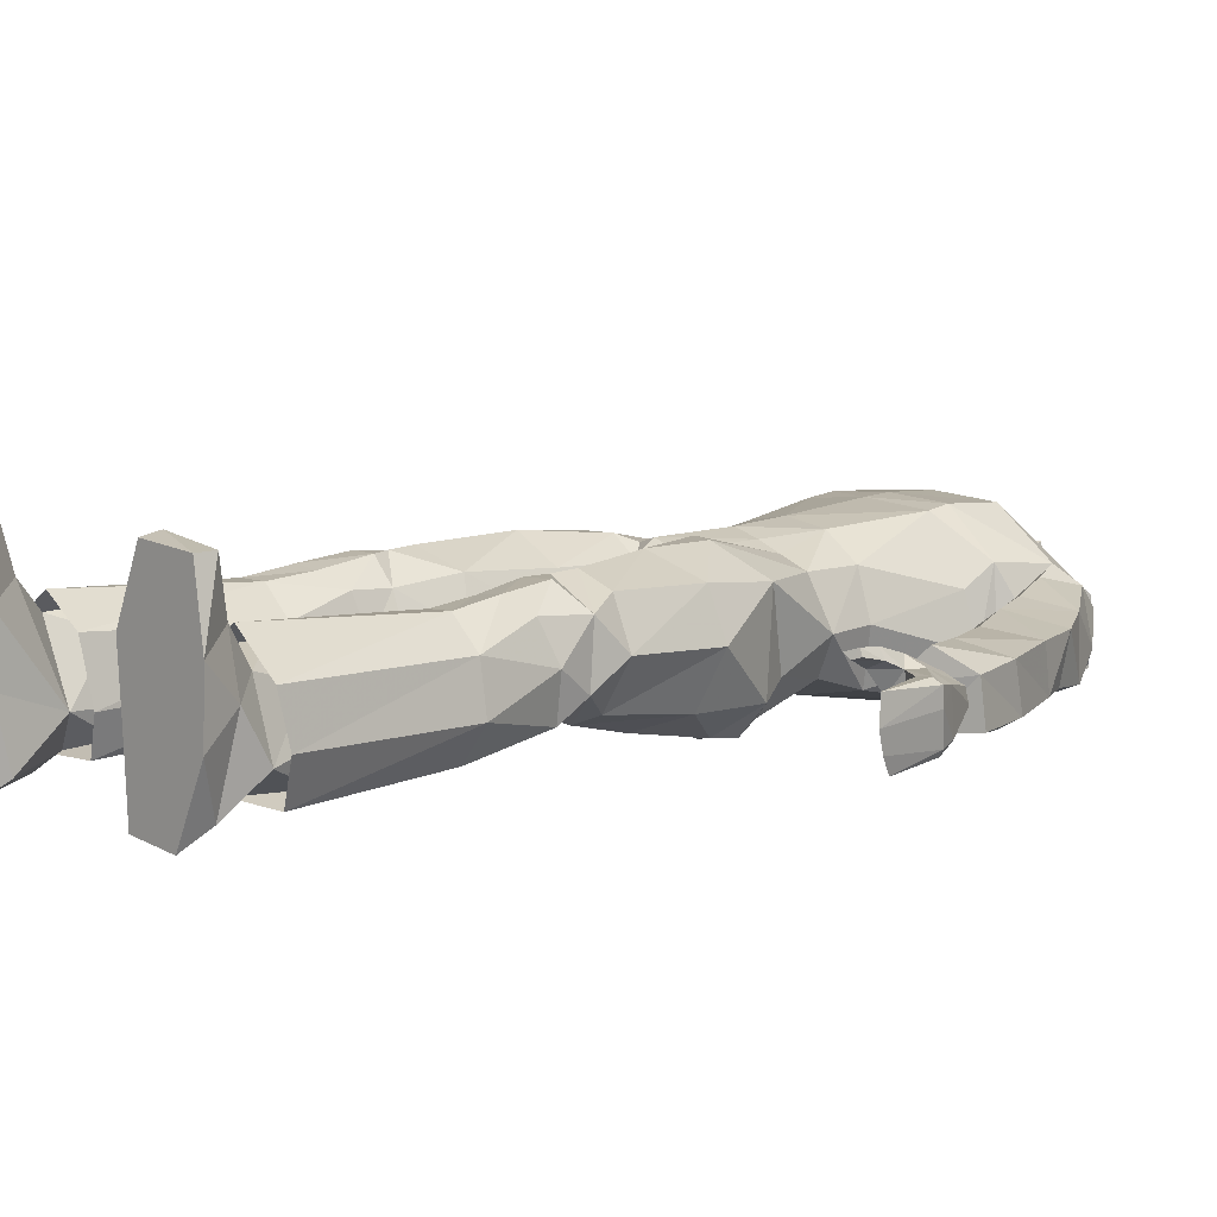
<metadata>
{"format":"obj","ext":"obj","renderer":"f3d","projection":"perspective","resolution":1024,"background":"white","views":[{"elev":7.6,"azim":47.4,"up":"+Z"}]}
</metadata>
<code>
g body
v 12.66 39.12 1.99
v 12.13 41.37 2.047
v 13.32 39.52 1.637
v 12.02 39.66 2.658
v 12.51 38.34 2.967
v 12.24 38.35 3.478
v 13.38 39.22 2.953
v 12.25 41.66 1.27
v 13.27 39.49 0.748
v 12.91 42.17 1.037
v 13.23 42.42 2.075
v 12.76 42.13 2.419
v 13.55 40.1 2.934
v 12.89 39.73 3.381
v 14.1 40.01 0.4651
v 14.6 40.23 0.7202
v 13.32 42.49 1.468
v 14.6 40.12 2.52
v 13.01 38.43 3.746
v 13.31 38.4 3.309
v 12.25 41.75 2.524
v 12.27 40.38 2.869
v 12.08 39.43 3.211
v 14.39 38.61 2.913
v 14.88 38.85 2.936
v 15.2 39 2.699
v 14.79 39.34 0.2944
v 14.17 39.06 0.3293
v 14.97 39.33 0.5704
v 15.18 39.09 1.928
v 13.19 37.33 3.835
v 12.65 37.09 3.656
v 13.31 37.32 3.535
v 12.96 37.18 3.419
v 14.99 36.77 0.02747
v 15.2 36.26 0.759
v 15.35 35.89 1.673
v 15.29 36.02 2.824
v -12.42 39.6 1.99
v -11.89 41.85 2.047
v -13.08 39.99 1.637
v -11.78 40.13 2.658
v -12.27 38.82 2.967
v -12 38.83 3.478
v -13.14 39.7 2.953
v -12.01 42.13 1.27
v -13.03 39.97 0.748
v -12.67 42.65 1.037
v -12.99 42.9 2.075
v -12.52 42.61 2.419
v -13.31 40.58 2.934
v -12.65 40.21 3.381
v -13.86 40.49 0.4651
v -14.36 40.71 0.7202
v -13.08 42.96 1.468
v -14.36 40.6 2.52
v -12.77 38.9 3.746
v -13.07 38.88 3.309
v -12.02 42.23 2.524
v -12.03 40.86 2.869
v -11.84 39.91 3.211
v -14.15 39.09 2.913
v -14.64 39.32 2.936
v -14.96 39.48 2.699
v -14.55 39.82 0.2944
v -13.93 39.53 0.3293
v -14.73 39.81 0.5704
v -14.94 39.57 1.928
v -12.95 37.81 3.835
v -12.41 37.57 3.656
v -13.07 37.8 3.535
v -12.72 37.66 3.419
v -14.75 37.25 0.02747
v -14.96 36.74 0.759
v -15.11 36.37 1.673
v -15.05 36.5 2.824
v -6.017 57.77 0.3956
v -6.47 57.59 2.64
v -6.017 57.77 2.865
v -6.357 57.41 0.4704
v -5.904 57.85 0.3412
v -6.017 55.45 -0.3527
v -6.017 57.83 3.127
v -5.791 56.17 4.399
v -6.357 54.56 4.062
v -5.791 53.85 3.351
v -5.111 53.14 4.698
v -2.846 53.14 6.644
v -2.96 55.63 6.532
v -4.998 58.48 3.277
v -6.923 56.52 3.651
v -7.263 55.63 0.2459
v -3.413 52.25 -0.5772
v -5.791 53.14 0.7323
v -3.979 55.45 -0.8391
v -5.904 51.71 2.528
v -7.603 52.07 3.763
v -6.81 52.42 -0.3901
v -6.017 52.07 0.8071
v -5.451 52.07 1.406
v -9.188 53.49 3.164
v -8.282 55.45 1.518
v -10.09 51.18 0.8071
v -9.301 53.32 0.5452
v -7.489 48.86 2.304
v -8.508 49.93 3.613
v -10.43 51.36 2.902
v -7.942 49.75 0.02142
v -9.528 50.11 0.2459
v -8.508 47.97 0.8446
v -8.282 47.08 1.93
v -9.414 47.62 3.277
v -11.34 48.86 2.865
v -11.11 49.4 0.8071
v -9.981 49.04 0.2085
v -11.23 46.55 0.05884
v -12.59 46.19 0.6949
v -11.68 41.92 0.6201
v -13.6 42.81 0.6949
v -9.528 45.48 0.8071
v -9.414 44.59 1.892
v -10.89 44.59 3.389
v -12.7 45.66 2.753
v -3.639 47.97 0.2085
v -4.319 47.62 2.715
v -4.772 51.89 3.763
v 7.345 17.04 7.991
v -3.526 47.62 4.811
v -4.545 45.42 2.79
v -3.696 45.78 0.8633
v 0.09777 48.15 -0.4276
v 0.09777 52.42 -1.101
v 0.09777 54.92 -1.101
v 0.09777 57.41 -0.5772
v 0.211 58.66 0.6575
v -4.772 58.48 0.5826
v -1.601 58.84 1.219
v -3.413 57.59 -0.3901
v 3.721 57.41 -0.4276
v -1.526 60.44 2.229
v -0.8857 60.62 4.511
v -0.2456 60.97 2.977
v 0.2344 60.62 1.705
v -1.374 58.3 4.025
v -0.03004 45.78 0.1987
v 3.552 45.6 0.8446
v 3.608 52.07 -0.6146
v 3.721 47.79 0.2085
v 1.834 60.44 2.154
v -1.488 57.59 5.035
v 0.211 52.96 6.831
v 0.09777 51.71 6.719
v -2.96 51.89 6.457
v -1.941 47.62 5.97
v 0.09777 47.44 6.307
v -3.639 45.16 4.623
v -0.0721 44.98 6.083
v 2.136 47.44 5.97
v 3.835 31.41 5.709
v 0.211 55.45 6.756
v 0.211 57.41 5.147
v 0.211 58.48 4.661
v 1.683 58.3 3.987
v 1.796 57.59 4.998
v 1.354 60.62 4.474
v 3.268 55.63 6.494
v 3.155 52.96 6.606
v 3.155 51.89 6.419
v 4.174 55.27 -0.8765
v 2.023 58.66 1.181
v -13.6 42.81 2.64
v -12.25 41.92 3.613
v -11.11 41.2 2.266
v 6.326 57.41 0.433
v 6.552 57.23 0.8071
v 6.213 55.1 -0.3527
v 6.326 57.5 3.127
v 6.326 57.41 2.902
v 5.986 55.63 4.399
v 7.119 55.99 3.651
v 6.552 54.21 4.062
v 5.42 52.96 4.623
v 5.986 53.49 3.277
v 5.42 58.12 3.239
v 6.666 57.23 2.678
v 7.005 52.07 -0.465
v 5.873 52.78 0.7323
v 7.458 55.27 0.2459
v 6.326 57.45 0.3189
v 7.685 51.71 3.688
v 6.099 51.18 2.453
v 6.213 51.53 0.7323
v 5.647 51.89 1.368
v 8.364 55.1 1.518
v 9.27 53.14 3.164
v 8.138 49.4 -0.09082
v 10.29 50.82 0.7323
v 9.497 52.96 0.5452
v 8.591 49.57 3.501
v 10.63 51 2.865
v 7.685 48.51 2.191
v 8.704 47.62 0.7323
v 9.723 49.75 0.1711
v 8.591 46.72 1.817
v 11.53 48.51 2.79
v 11.31 49.04 0.7323
v 10.18 48.68 0.1337
v 11.42 46.19 -0.05341
v 9.723 45.12 0.6575
v 12.78 45.83 0.5826
v 13.91 42.63 0.5826
v 11.87 41.56 0.433
v 9.61 44.23 1.705
v 9.61 47.26 3.202
v 11.08 44.23 3.239
v 5.08 51.71 3.688
v 4.401 47.44 2.715
v 4.514 45.36 2.575
v 3.721 47.44 4.811
v 5.08 58.3 0.5452
v 4.627 17.04 8.365
v 12.89 45.3 2.64
v 12.44 41.56 3.426
v 13.8 42.45 2.491
v 11.31 40.85 2.042
v -5.677 27.13 5.185
v -5.224 19.24 5.521
v -4.545 27.31 5.147
v -7.036 27.13 3.987
v -7.489 19.24 3.987
v -5.451 29.27 5.521
v -4.319 29.27 5.372
v -3.413 19.24 4.324
v -4.432 27.13 0.3207
v -3.413 19.6 0.1711
v -6.81 19.78 0.02142
v -3.073 27.31 2.154
v -3.639 30.69 1.069
v -6.357 30.87 1.219
v -7.716 19.6 1.892
v -7.376 27.13 1.892
v -6.697 21.12 0.5452
v -6.13 27.13 0.3582
v -3.752 20.81 0.6949
v -3.413 20.81 1.817
v -2.846 19.42 1.817
v -3.186 27.31 3.913
v -4.956 20.66 4.923
v -6.697 20.81 3.763
v -5.111 19.02 4.811
v -4.658 17.8 6.083
v -3.639 19.02 1.78
v -6.017 17.8 6.419
v -6.697 18.86 4.324
v -3.752 20.66 4.137
v -7.036 17.8 5.858
v -7.376 17.95 3.501
v -7.376 19.02 1.481
v -2.733 30.34 2.94
v -3.526 16.25 5.372
v -3.639 16.89 -0.09082
v -5.111 19.62 0.2833
v -5.224 18.56 -0.3407
v -6.923 17.19 0.05884
v -6.81 30.87 3.127
v -7.15 20.81 1.967
v -3.979 16.25 -0.5398
v -3.639 16.25 2.715
v -6.357 16.25 -0.8017
v -7.942 16.25 5.035
v -4.772 16.25 8.253
v -4.772 17.19 8.44
v -7.716 16.25 2.266
v -7.489 16.25 8.028
v -7.603 17.19 8.066
v 4.514 16.25 8.178
v -4.545 42.98 1.63
v 6.892 17.65 5.821
v -5.111 41.74 4.885
v 5.08 31.58 5.746
v -2.96 40.31 6.045
v -2.708 45.06 5.17
v -1.411 44.94 5.689
v -0.1287 41.02 5.97
v 5.307 29.27 5.484
v -1.035 41.2 5.709
v -1.827 40.67 6.008
v -2.194 45.75 0.4396
v -3.752 42.63 0.02142
v -1.827 42.63 -0.5772
v -0.7076 45.66 0.3597
v 0.211 42.45 -0.2779
v -0.4684 42.45 -0.2779
v -1.941 41.02 -0.7269
v -0.4684 40.67 -0.3901
v -5.224 41.38 1.069
v -3.979 41.2 -0.4276
v -0.1287 39.78 3.763
v -0.4684 37.28 3.052
v -0.3552 39.07 2.004
v 0.3242 40.31 5.072
v -0.1287 40.13 5.334
v 0.3242 37.11 2.94
v 1.246 44.88 5.721
v 0.8904 41.02 5.634
v -0.4684 40.49 5.147
v -1.261 37.46 5.072
v -1.374 37.28 1.106
v -0.8082 39.6 0.7697
v 0.09777 39.07 1.93
v 0.4375 39.6 0.6575
v -3.526 39.96 -0.1657
v -6.13 38.71 3.089
v -5.338 37.46 0.8446
v -5.224 38.35 5.185
v -2.167 39.42 0.02142
v 0.211 40.67 -0.3901
v -3.413 36.75 0.02142
v -3.413 37.46 6.232
v -2.507 31.58 3.239
v -1.374 33.54 3.239
v -3.073 31.58 4.698
v -2.167 33.54 1.368
v -3.073 31.76 1.406
v -4.545 33.19 0.7697
v -4.772 31.94 1.256
v -6.583 32.3 2.117
v -6.47 32.48 4.736
v -5.791 33.54 1.256
v -5.224 31.58 5.821
v -4.432 32.48 5.821
v -6.244 30.34 4.848
v -6.697 33.9 3.277
v -4.319 33.54 5.933
v -2.054 33.9 5.147
v -4.092 31.58 5.783
v -3.299 29.98 4.736
v -5.791 33.9 5.297
v 0.5507 45.55 0.3582
v 1.57 42.81 -0.7643
v 1.683 41.38 -1.064
v 1.117 37.11 0.9942
v 1.683 39.42 -0.2405
v 7.232 16.25 7.953
v 3.382 42.63 -0.2779
v 2.05 45.61 0.4123
v 4.288 42.98 1.256
v 5.986 30.16 4.773
v 5.08 41.74 4.811
v 3.721 44.84 4.773
v 3.042 40.67 6.157
v 2.361 44.86 5.289
v 1.91 41.02 6.195
v 3.608 41.56 -0.8017
v 4.967 41.56 0.5826
v 5.08 38 0.6201
v 3.268 40.49 -0.7269
v 6.099 38.53 2.977
v 3.268 36.57 -0.09082
v 3.155 37.46 6.12
v 5.307 38.35 5.072
v 1.117 33.54 3.164
v 2.023 33.54 1.294
v 2.816 31.58 4.661
v 1.91 33.72 5.072
v 4.401 33.01 0.7323
v 2.363 31.41 3.202
v 2.929 31.76 1.331
v 4.514 31.76 1.219
v 6.326 32.12 2.042
v 4.174 33.54 5.858
v 5.647 33.72 5.222
v 6.326 32.3 4.661
v 4.174 32.3 5.783
v 1.004 37.46 4.923
v 6.552 33.72 3.202
v 5.533 33.37 1.181
v 5.42 27.13 5.147
v 4.967 19.24 5.484
v 7.232 19.07 3.913
v 4.061 29.27 5.334
v 4.288 27.13 5.11
v 3.042 27.31 3.875
v 3.155 19.24 4.287
v 3.155 29.98 4.698
v 4.174 27.13 0.2833
v 5.873 27.13 0.3207
v 6.552 19.78 -0.01599
v 6.099 30.87 1.144
v 3.155 19.42 0.1337
v 6.439 20.96 0.5078
v 7.119 27.13 1.855
v 2.816 27.13 2.079
v 2.702 19.24 1.78
v 3.155 20.66 1.78
v 3.495 20.81 0.6201
v 3.608 20.51 4.1
v 6.439 20.66 3.726
v 7.458 19.42 1.855
v 6.779 27.13 3.913
v 4.574 18.86 4.773
v 5.76 17.8 6.382
v 6.552 18.71 4.287
v 3.382 19.02 1.743
v 7.232 17.8 3.464
v 7.119 19.02 1.443
v 4.754 20.66 4.885
v 2.476 30.34 2.902
v 3.382 30.52 1.032
v 3.495 16.25 2.64
v 3.268 16.25 5.297
v 4.401 17.8 6.008
v 3.382 16.74 -0.1657
v 4.854 19.62 0.2459
v 6.779 17.19 -0.01599
v 4.967 18.56 -0.3781
v 6.552 30.69 3.089
v 6.892 20.81 1.93
v 3.721 16.25 -0.6146
v 6.099 16.25 -0.8765
v 7.572 16.25 2.191
v 7.685 16.25 4.96
f 35 29 36
f 29 30 36
f 36 30 37
f 30 26 37
f 26 38 37
f 25 38 26
f 25 24 38
f 35 28 27
f 24 3 9
f 28 24 9
f 38 24 28
f 1 2 3
f 4 1 5
f 4 2 1
f 6 4 5
f 1 3 7
f 2 8 9
f 8 10 9
f 11 12 13
f 13 12 14
f 15 10 16
f 10 17 16
f 17 11 18
f 17 18 16
f 13 14 7
f 2 9 3
f 9 10 15
f 7 5 1
f 7 19 20
f 11 13 18
f 14 19 7
f 20 5 7
f 12 21 22
f 22 2 4
f 21 2 22
f 12 22 14
f 19 23 6
f 23 4 6
f 37 38 28
f 36 37 28
f 14 23 19
f 7 24 25
f 18 13 26
f 15 27 28
f 16 29 27
f 16 27 15
f 18 26 30
f 16 18 30
f 15 28 9
f 3 24 7
f 13 25 26
f 13 7 25
f 28 35 36
f 6 31 19
f 31 6 32
f 20 31 33
f 34 32 5
f 34 33 31
f 5 20 34
f 34 20 33
f 19 31 20
f 34 31 32
f 32 6 5
f 14 22 23
f 22 4 23
f 29 16 30
f 35 27 29
f 67 73 74
f 68 67 74
f 68 74 75
f 64 68 75
f 76 64 75
f 76 63 64
f 62 63 76
f 66 73 65
f 41 62 47
f 62 66 47
f 62 76 66
f 40 39 41
f 39 42 43
f 40 42 39
f 42 44 43
f 41 39 45
f 46 40 47
f 48 46 47
f 50 49 51
f 50 51 52
f 48 53 54
f 55 48 54
f 49 55 56
f 56 55 54
f 52 51 45
f 47 40 41
f 48 47 53
f 43 45 39
f 57 45 58
f 51 49 56
f 57 52 45
f 43 58 45
f 59 50 60
f 40 60 42
f 40 59 60
f 60 50 52
f 61 57 44
f 42 61 44
f 76 75 66
f 75 74 66
f 61 52 57
f 62 45 63
f 51 56 64
f 65 53 66
f 67 54 65
f 65 54 53
f 64 56 68
f 56 54 68
f 66 53 47
f 62 41 45
f 63 51 64
f 45 51 63
f 73 66 74
f 69 44 57
f 44 69 70
f 69 58 71
f 70 72 43
f 71 72 69
f 58 43 72
f 58 72 71
f 69 57 58
f 69 72 70
f 44 70 43
f 60 52 61
f 42 60 61
f 54 67 68
f 65 73 67
f 77 78 79
f 77 80 78
f 77 81 82
f 77 83 81
f 84 85 86
f 84 87 88
f 84 89 90
f 84 83 79
f 79 91 84
f 79 78 91
f 79 83 77
f 82 80 77
f 82 92 80
f 82 93 94
f 82 95 93
f 82 81 95
f 86 96 94
f 86 97 96
f 86 87 84
f 94 98 82
f 94 99 98
f 94 93 100
f 94 87 86
f 91 85 84
f 91 101 85
f 91 102 101
f 85 97 86
f 85 101 97
f 98 103 104
f 98 92 82
f 96 99 94
f 96 105 99
f 96 106 105
f 97 106 96
f 101 106 97
f 101 107 106
f 78 102 91
f 80 102 78
f 80 92 102
f 102 104 101
f 102 92 104
f 99 108 98
f 99 105 108
f 104 107 101
f 104 103 107
f 104 92 98
f 108 103 98
f 108 109 103
f 105 110 108
f 105 111 110
f 106 111 105
f 106 112 111
f 106 113 112
f 107 113 106
f 103 114 107
f 103 109 114
f 115 110 116
f 115 109 110
f 116 114 115
f 116 117 114
f 116 118 119
f 110 120 116
f 110 109 108
f 110 121 120
f 120 118 116
f 120 121 118
f 111 121 110
f 112 122 111
f 114 109 115
f 114 113 107
f 114 123 113
f 114 117 123
f 100 124 125
f 100 93 124
f 100 87 94
f 100 126 87
f 125 129 128
f 125 126 100
f 124 129 125
f 124 130 129
f 124 131 130
f 93 131 124
f 93 132 131
f 93 133 132
f 95 133 93
f 95 134 133
f 135 136 137
f 135 138 136
f 135 134 138
f 135 139 134
f 140 141 142
f 140 143 137
f 137 144 140
f 137 136 90
f 137 143 135
f 131 288 130
f 339 145 131
f 131 147 148
f 142 143 140
f 142 149 143
f 142 165 149
f 406 391 418
f 90 144 137
f 90 150 144
f 90 83 84
f 88 89 84
f 88 151 89
f 88 152 151
f 87 153 88
f 87 126 153
f 153 128 154
f 153 126 128
f 153 152 88
f 153 155 152
f 154 155 153
f 128 156 154
f 128 129 156
f 128 126 125
f 283 157 154
f 157 155 154
f 157 158 155
f 352 350 158
f 89 150 90
f 89 160 150
f 89 151 160
f 144 141 140
f 144 150 161
f 136 81 90
f 136 138 81
f 161 162 144
f 161 163 162
f 161 164 163
f 162 141 144
f 162 165 141
f 141 165 142
f 150 160 161
f 160 164 161
f 151 166 160
f 152 167 151
f 152 168 167
f 155 168 152
f 155 158 168
f 132 147 131
f 133 147 132
f 133 169 147
f 81 83 90
f 81 138 95
f 138 134 95
f 134 169 133
f 134 139 169
f 143 170 135
f 113 122 112
f 123 122 113
f 123 117 171
f 171 172 123
f 171 117 119
f 171 173 172
f 119 117 116
f 119 118 171
f 172 122 123
f 172 173 122
f 122 121 111
f 118 173 171
f 118 121 173
f 173 121 122
f 174 175 176
f 174 177 178
f 179 180 178
f 179 181 180
f 179 182 183
f 179 166 167
f 179 177 184
f 178 185 174
f 178 177 179
f 176 186 187
f 176 188 186
f 176 189 174
f 183 181 179
f 183 190 181
f 183 182 187
f 187 191 183
f 187 192 191
f 187 147 176
f 187 182 193
f 180 185 178
f 180 194 185
f 181 195 180
f 186 192 187
f 186 196 192
f 186 197 196
f 186 188 198
f 191 190 183
f 191 199 190
f 190 195 181
f 190 199 195
f 195 194 180
f 195 198 194
f 195 200 198
f 185 175 174
f 185 194 175
f 175 188 176
f 194 188 175
f 192 201 191
f 198 197 186
f 198 188 194
f 196 201 192
f 196 202 201
f 196 203 202
f 201 199 191
f 201 204 199
f 199 200 195
f 199 205 200
f 200 197 198
f 200 206 197
f 200 205 206
f 197 203 196
f 207 206 208
f 207 203 206
f 208 202 207
f 208 209 202
f 208 210 211
f 208 212 209
f 202 204 201
f 202 203 207
f 202 213 204
f 209 213 202
f 204 214 199
f 204 215 214
f 204 213 215
f 214 205 199
f 214 215 205
f 206 203 197
f 206 210 208
f 193 147 187
f 193 216 217
f 217 148 193
f 217 218 148
f 217 216 219
f 148 146 131
f 148 147 193
f 218 146 148
f 147 169 176
f 169 189 176
f 169 139 189
f 149 170 143
f 149 163 170
f 149 165 163
f 170 163 184
f 170 220 135
f 184 166 179
f 184 220 170
f 184 164 166
f 184 189 220
f 184 177 189
f 167 182 179
f 167 168 182
f 167 166 151
f 182 216 193
f 168 216 182
f 158 219 168
f 158 350 219
f 219 218 217
f 219 216 168
f 350 218 219
f 166 164 160
f 163 165 162
f 163 164 184
f 220 139 135
f 406 418 398
f 189 177 174
f 189 139 220
f 205 222 206
f 205 215 222
f 222 223 224
f 222 215 223
f 222 210 206
f 224 210 222
f 224 212 211
f 224 225 212
f 211 210 224
f 211 212 208
f 223 225 224
f 215 225 223
f 215 213 225
f 212 213 209
f 225 213 212
f 419 416 420
f 419 413 416
f 420 410 419
f 420 421 410
f 420 415 421
f 416 413 414
f 416 415 420
f 411 412 404
f 410 422 411
f 410 421 422
f 410 413 419
f 422 276 411
f 422 344 276
f 422 127 344
f 422 278 127
f 422 405 278
f 421 405 422
f 276 221 411
f 344 221 276
f 344 127 221
f 221 412 411
f 221 402 412
f 127 402 221
f 127 278 402
f 412 402 401
f 402 278 403
f 278 405 403
f 415 405 421
f 407 397 401
f 407 398 380
f 397 395 404
f 398 418 399
f 418 391 399
f 395 396 404
f 391 396 390
f 387 389 392
f 367 364 362
f 367 408 364
f 368 408 367
f 368 409 408
f 369 409 368
f 369 389 409
f 370 389 369
f 373 417 370
f 373 348 417
f 374 280 373
f 364 159 374
f 408 385 364
f 408 409 393
f 417 400 392
f 417 348 400
f 417 389 370
f 400 285 378
f 383 385 408
f 385 159 364
f 385 381 159
f 159 280 374
f 159 285 280
f 159 381 285
f 280 348 373
f 376 358 361
f 377 356 358
f 346 339 131
f 282 283 154
f 145 339 291
f 145 291 131
f 372 376 361
f 376 377 358
f 226 227 228
f 226 229 230
f 226 231 229
f 226 232 231
f 228 227 233
f 228 232 226
f 234 235 236
f 234 237 235
f 234 238 237
f 234 239 238
f 236 240 241
f 236 242 240
f 236 243 234
f 235 242 236
f 235 244 242
f 233 245 246
f 233 247 228
f 230 227 226
f 230 248 227
f 230 249 248
f 230 229 240
f 250 251 252
f 250 253 251
f 250 248 254
f 250 255 248
f 254 253 250
f 254 256 253
f 254 257 256
f 254 249 258
f 227 255 233
f 237 246 235
f 237 247 246
f 237 238 259
f 246 245 235
f 246 247 233
f 252 251 260
f 252 261 262
f 252 255 250
f 252 245 255
f 252 244 245
f 262 261 263
f 262 264 258
f 262 244 252
f 241 243 236
f 241 229 265
f 241 239 243
f 240 249 230
f 240 266 249
f 240 242 266
f 240 229 241
f 258 257 254
f 258 242 262
f 267 268 269
f 267 261 268
f 269 263 267
f 269 264 263
f 263 261 267
f 263 264 262
f 260 268 252
f 260 270 268
f 260 271 270
f 260 272 271
f 260 251 272
f 268 273 269
f 268 261 252
f 270 273 268
f 270 257 273
f 273 264 269
f 273 257 264
f 271 274 270
f 271 272 274
f 274 275 270
f 272 275 274
f 272 253 275
f 275 256 270
f 251 253 272
f 253 256 275
f 256 257 270
f 264 257 258
f 248 255 227
f 248 249 254
f 255 245 233
f 249 266 258
f 266 242 258
f 245 244 235
f 242 244 262
f 243 239 234
f 130 277 129
f 129 279 156
f 156 281 282
f 283 284 157
f 283 286 284
f 282 286 283
f 282 287 286
f 288 289 130
f 288 290 289
f 291 290 288
f 291 292 293
f 293 290 291
f 293 294 290
f 293 292 295
f 289 277 130
f 289 296 277
f 289 297 296
f 290 297 289
f 277 279 129
f 298 299 300
f 298 301 302
f 298 303 301
f 284 286 302
f 284 304 157
f 284 305 304
f 302 306 298
f 302 305 284
f 302 301 305
f 286 306 302
f 286 287 306
f 306 299 298
f 306 307 299
f 306 287 307
f 300 308 309
f 300 310 298
f 300 311 310
f 296 279 277
f 296 297 312
f 296 313 279
f 296 314 313
f 279 281 156
f 279 315 281
f 279 313 315
f 295 294 293
f 295 316 294
f 295 317 309
f 294 297 290
f 309 316 295
f 309 308 316
f 309 311 300
f 316 312 294
f 316 318 312
f 312 297 294
f 312 314 296
f 281 287 282
f 281 315 319
f 320 321 322
f 320 323 321
f 320 259 324
f 324 323 320
f 324 325 323
f 324 238 326
f 326 325 324
f 326 239 327
f 327 325 326
f 327 265 328
f 327 239 265
f 327 329 325
f 328 330 331
f 328 332 330
f 328 333 327
f 331 334 328
f 331 335 334
f 331 336 322
f 331 330 336
f 322 335 331
f 322 259 320
f 322 337 259
f 322 336 337
f 321 335 322
f 321 299 335
f 321 308 299
f 323 308 321
f 323 318 308
f 325 318 323
f 325 314 318
f 325 329 314
f 334 338 328
f 335 319 334
f 335 307 319
f 299 308 300
f 299 307 335
f 308 318 316
f 318 314 312
f 319 287 281
f 319 338 334
f 307 287 319
f 259 247 237
f 259 337 247
f 259 238 324
f 265 332 328
f 265 239 241
f 229 332 265
f 229 231 332
f 247 337 228
f 337 232 228
f 336 232 337
f 330 231 336
f 332 231 330
f 238 239 326
f 315 338 319
f 315 333 338
f 315 313 333
f 338 333 328
f 333 329 327
f 313 314 333
f 314 329 333
f 339 292 291
f 339 340 292
f 292 317 295
f 292 341 317
f 310 303 298
f 310 342 303
f 317 311 309
f 317 343 311
f 311 342 310
f 146 345 346
f 146 347 345
f 218 347 146
f 218 349 347
f 350 349 218
f 350 351 349
f 304 305 352
f 352 351 350
f 352 353 351
f 346 340 339
f 345 340 346
f 345 354 340
f 340 341 292
f 340 354 341
f 347 355 345
f 347 349 355
f 305 353 352
f 301 353 305
f 355 354 345
f 355 356 357
f 349 358 355
f 341 343 317
f 341 357 343
f 341 354 357
f 343 342 311
f 343 359 342
f 357 359 343
f 357 354 355
f 357 356 359
f 351 353 360
f 351 361 349
f 362 342 363
f 362 364 365
f 363 359 366
f 363 367 362
f 363 368 367
f 366 368 363
f 366 369 368
f 366 370 369
f 371 360 365
f 371 372 360
f 371 373 372
f 371 374 373
f 365 303 362
f 365 375 303
f 365 374 371
f 365 364 374
f 303 342 362
f 303 375 301
f 342 359 363
f 359 356 366
f 360 375 365
f 360 353 375
f 360 361 351
f 360 372 361
f 375 353 301
f 361 358 349
f 157 304 158
f 291 288 131
f 372 373 376
f 304 352 158
f 280 285 348
f 376 370 377
f 376 373 370
f 348 285 400
f 409 389 386
f 358 356 355
f 156 282 154
f 356 377 366
f 131 146 346
f 377 370 366
f 285 381 378
f 231 232 336
f 378 379 380
f 378 381 382
f 382 379 378
f 382 383 384
f 382 385 383
f 382 381 385
f 386 387 388
f 386 389 387
f 388 390 386
f 388 391 390
f 388 387 392
f 390 393 386
f 390 394 393
f 390 395 394
f 390 396 395
f 384 379 382
f 384 397 379
f 384 395 397
f 384 383 394
f 380 398 399
f 380 400 378
f 401 402 403
f 401 397 404
f 403 405 406
f 403 407 401
f 403 398 407
f 379 407 380
f 379 397 407
f 393 383 408
f 393 409 386
f 394 395 384
f 394 383 393
f 404 410 411
f 404 412 401
f 404 413 410
f 404 396 414
f 414 413 404
f 414 415 416
f 414 391 406
f 414 396 391
f 392 399 388
f 392 400 399
f 392 389 417
f 399 391 388
f 399 400 380
f 406 415 414
f 406 405 415
f 406 398 403

</code>
